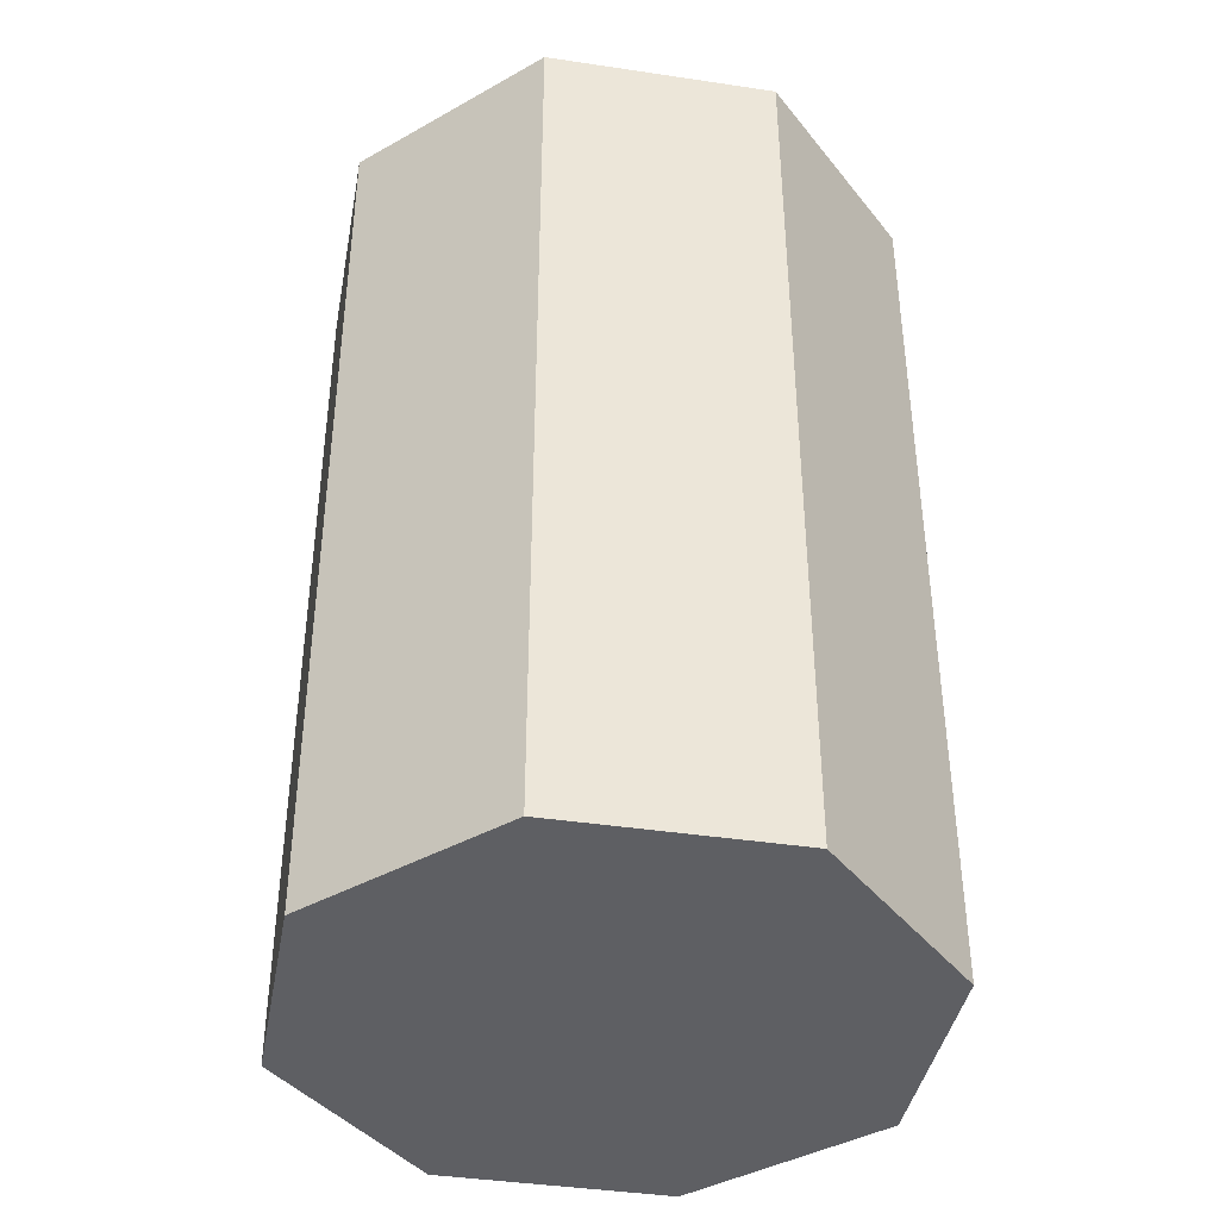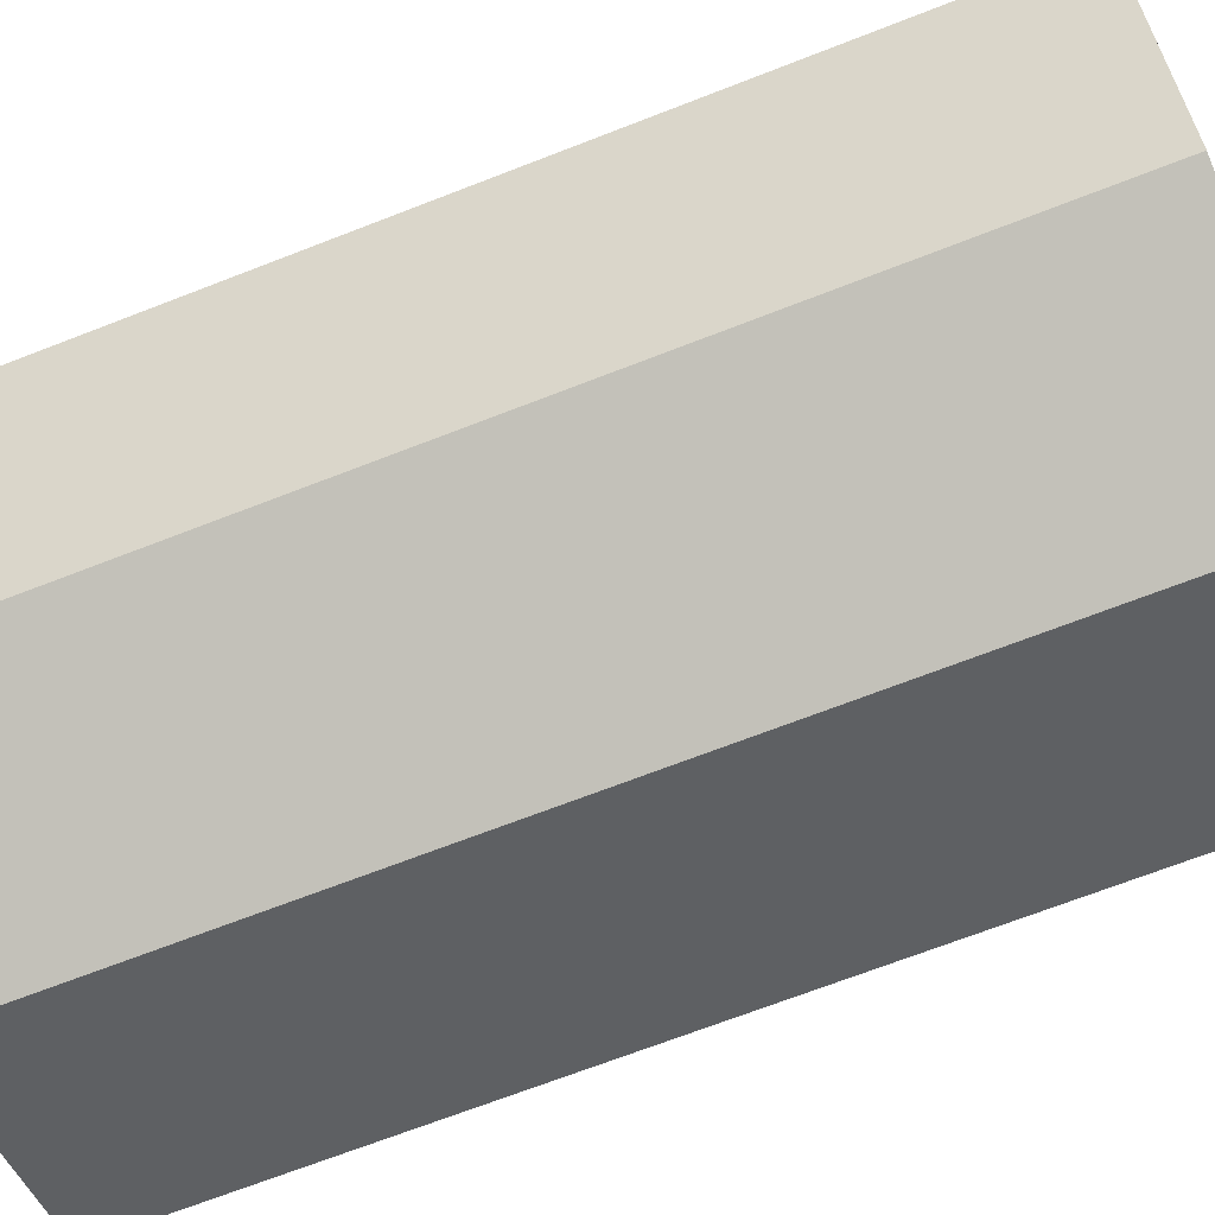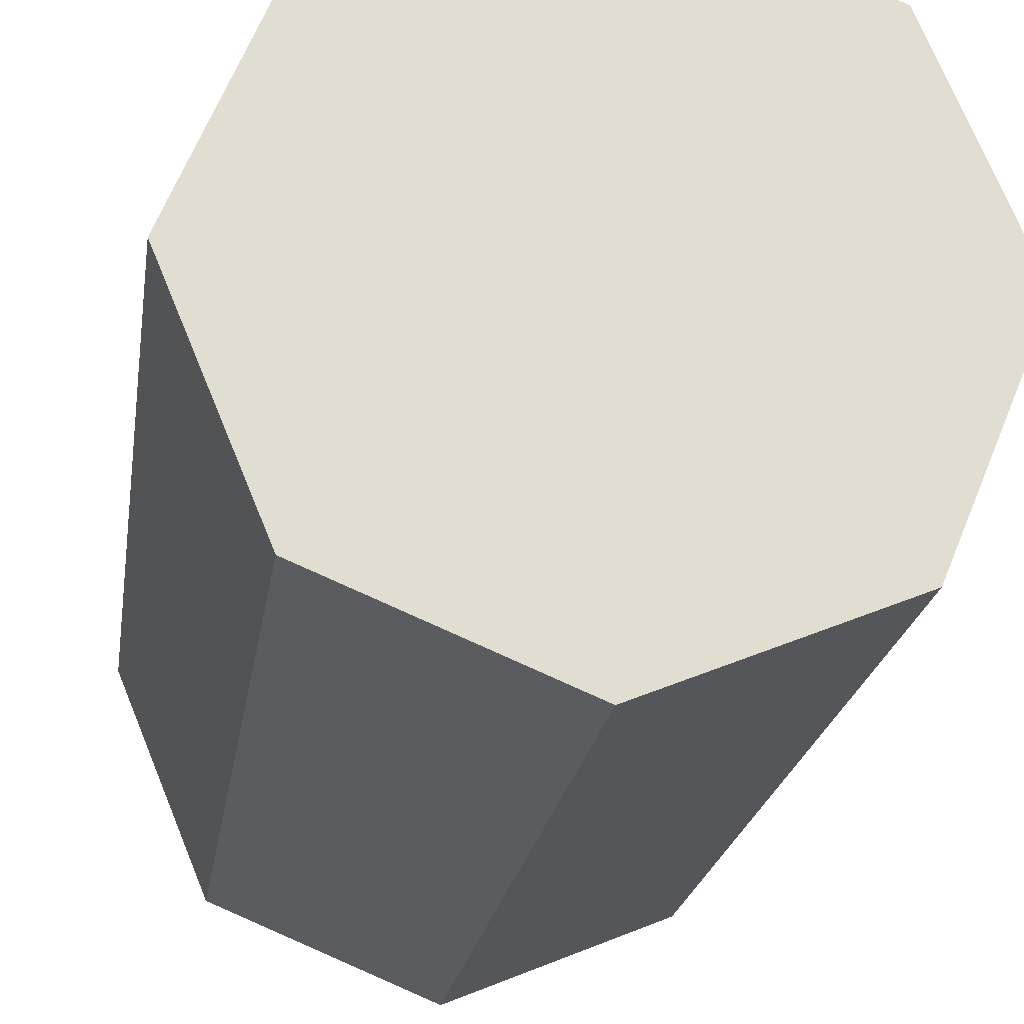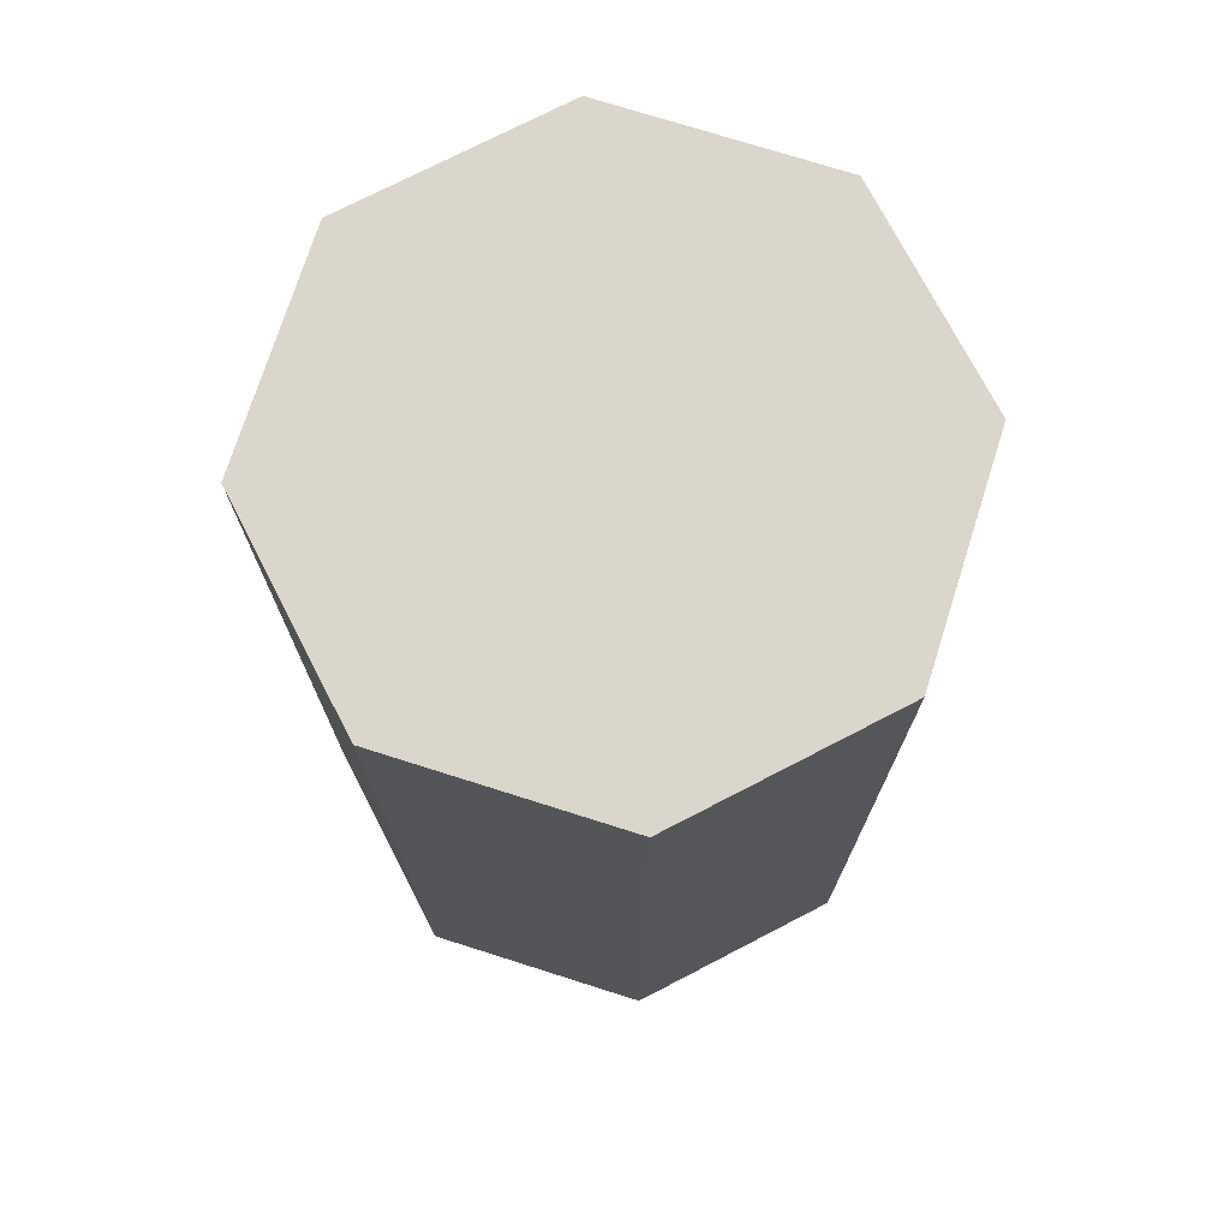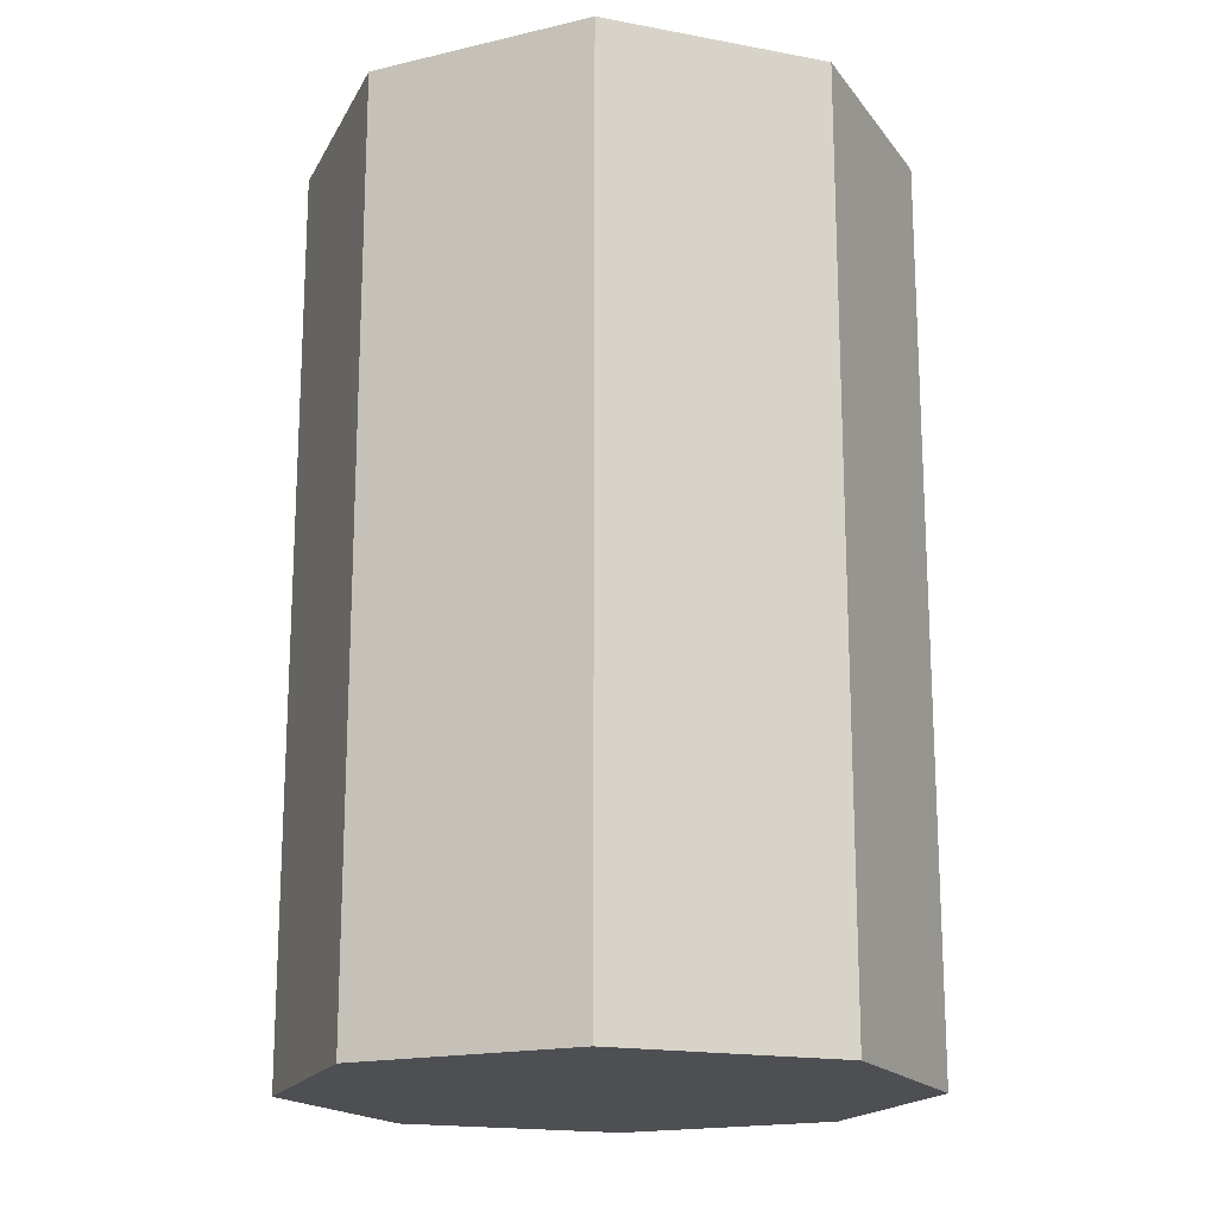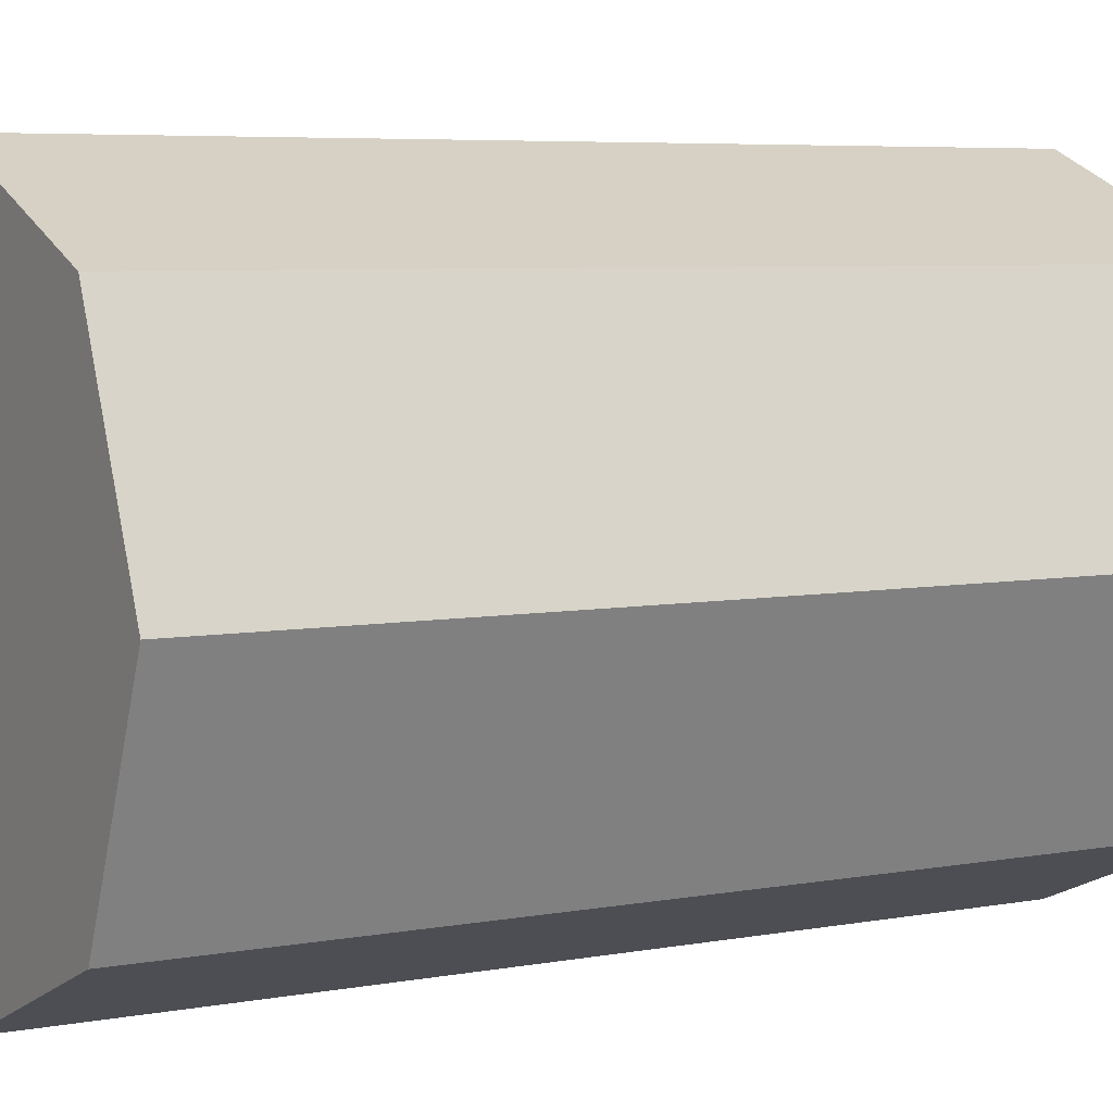
<metadata>
{"format":"obj","ext":"obj","renderer":"f3d","projection":"perspective","resolution":1024,"background":"white","views":[{"elev":-40.7,"azim":12.1,"up":"+Y"},{"elev":-69.2,"azim":111.3,"up":"+Z"},{"elev":-21.0,"azim":-8.1,"up":"+Z"},{"elev":74.0,"azim":40.1,"up":"+Y"},{"elev":-17.9,"azim":47.3,"up":"+Y"},{"elev":5.7,"azim":59.9,"up":"+Z"}]}
</metadata>
<code>
o tower_base
v 0 0 0
v 0 3.021 0
v -0.2793 0.5204 -0.8843
v -0.2793 1.064 -0.8843
v 0.7071 0 -0.7071
v 0.7071 3.021 -0.7071
v 0.8892 1.755 0.2674
v 0.8892 2.272 0.2674
v 0.4246 0.5473 0.8241
v 0.4246 1.077 0.8241
v 0.2825 0.5473 0.883
v 0.2825 1.077 0.883
v -0.7071 0 0.7071
v -0.7071 3.021 0.7071
v -0.8929 1.787 -0.2585
v -0.8929 2.353 -0.2585
v -0.4278 0.5204 -0.8228
v -0.4278 1.064 -0.8228
v 0.8179 2.272 0.4397
v 0.8179 1.755 0.4397
v -0 0 1
v -0 3.021 1
v 1 3.021 0
v 1 0 0
v 0.7071 0 0.7071
v 0.7071 3.021 0.7071
v 0 0 -1
v 0 3.021 -1
v -0.8142 2.353 -0.4486
v -0.8142 1.787 -0.4486
v -1 3.021 -0
v -1 0 -0
v -0.7071 0 -0.7071
v -0.7071 3.021 -0.7071
f 1 27 5
f 2 6 28
f 27 28 6 5
f 1 5 24
f 2 23 6
f 5 6 23 24
f 1 24 25
f 2 26 23
f 1 25 21
f 2 22 26
f 1 21 13
f 2 14 22
f 21 22 14 13
f 1 13 32
f 2 31 14
f 13 14 31 32
f 1 32 33
f 2 34 31
f 1 33 27
f 2 28 34
f 10 9 25 26
f 9 11 21 25
f 12 10 26 22
f 11 12 22 21
f 8 7 24 23
f 7 20 25 24
f 19 8 23 26
f 20 19 26 25
f 3 4 28 27
f 18 17 33 34
f 17 3 27 33
f 4 18 34 28
f 16 15 32 31
f 15 30 33 32
f 29 16 31 34
f 30 29 34 33
f 7 8 19 20
f 9 10 12 11
f 15 16 29 30
f 17 18 4 3

</code>
